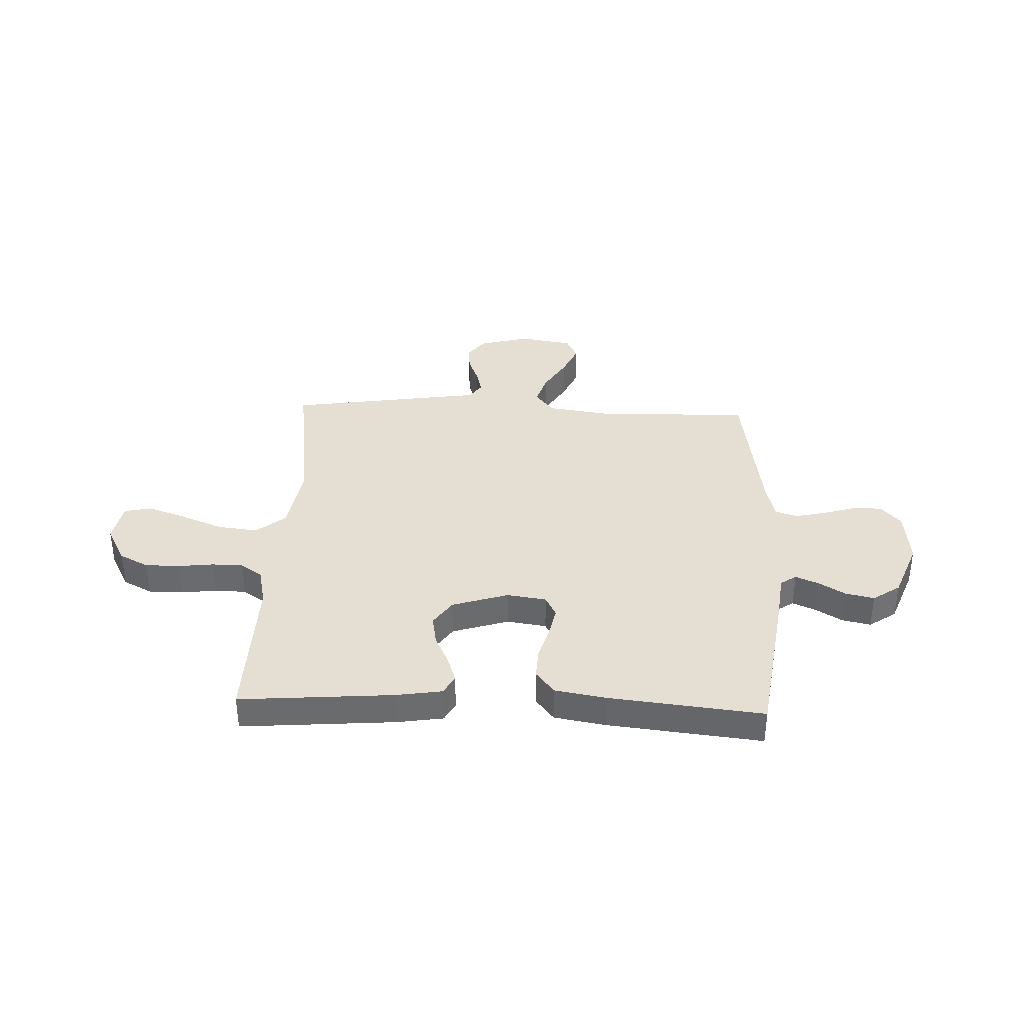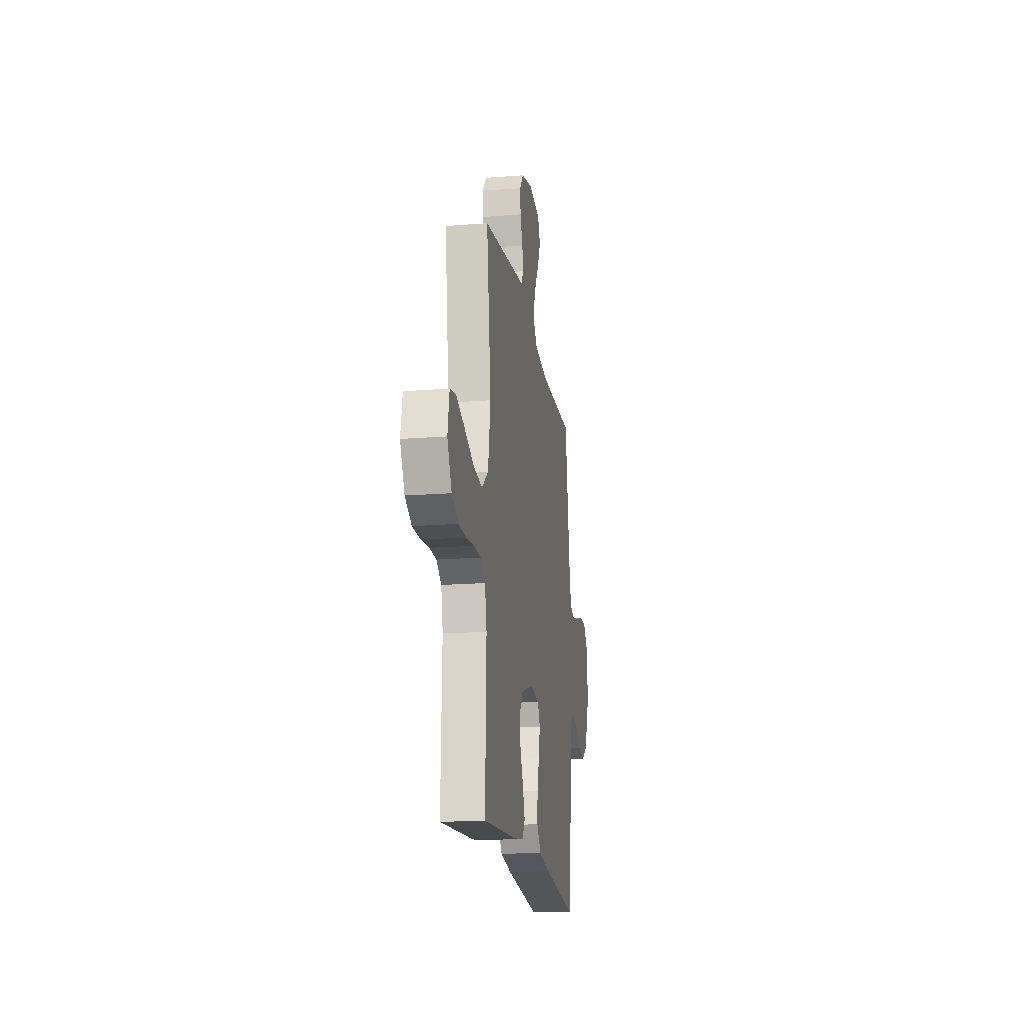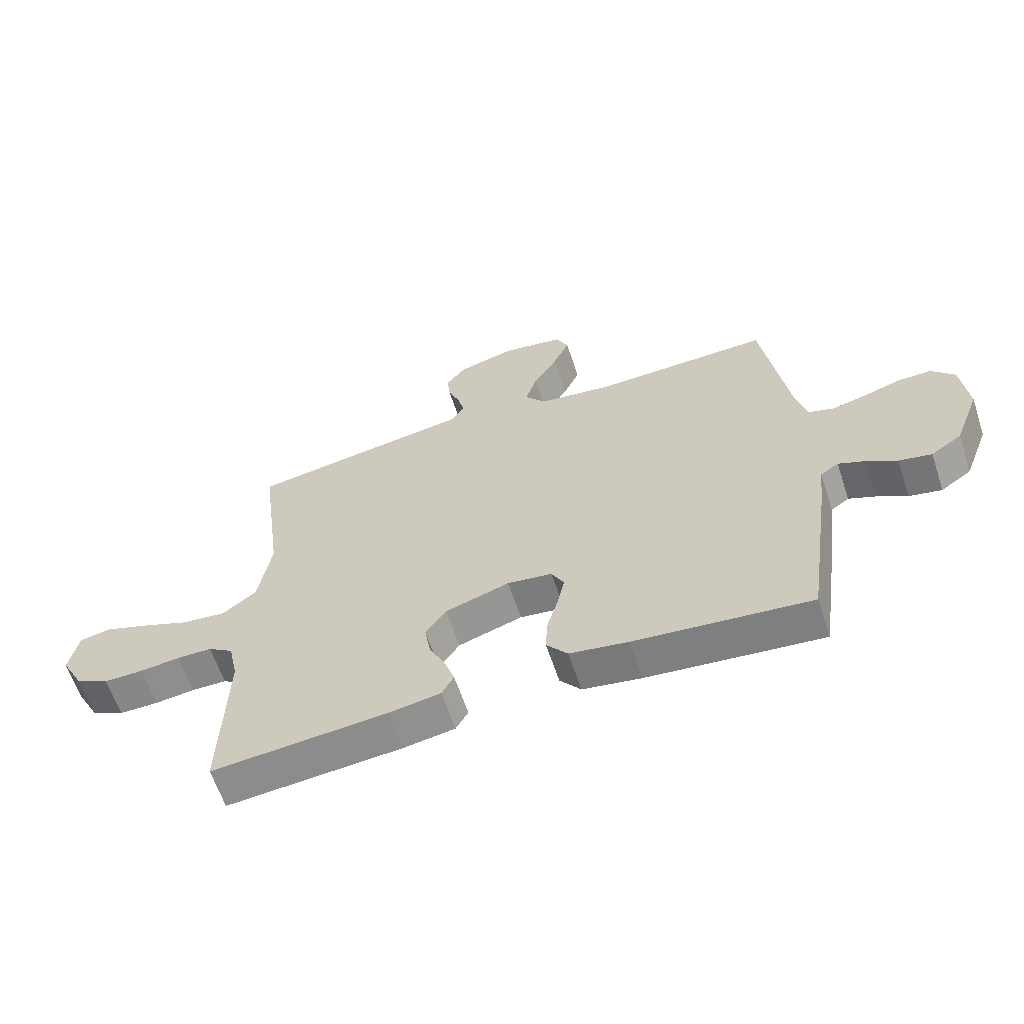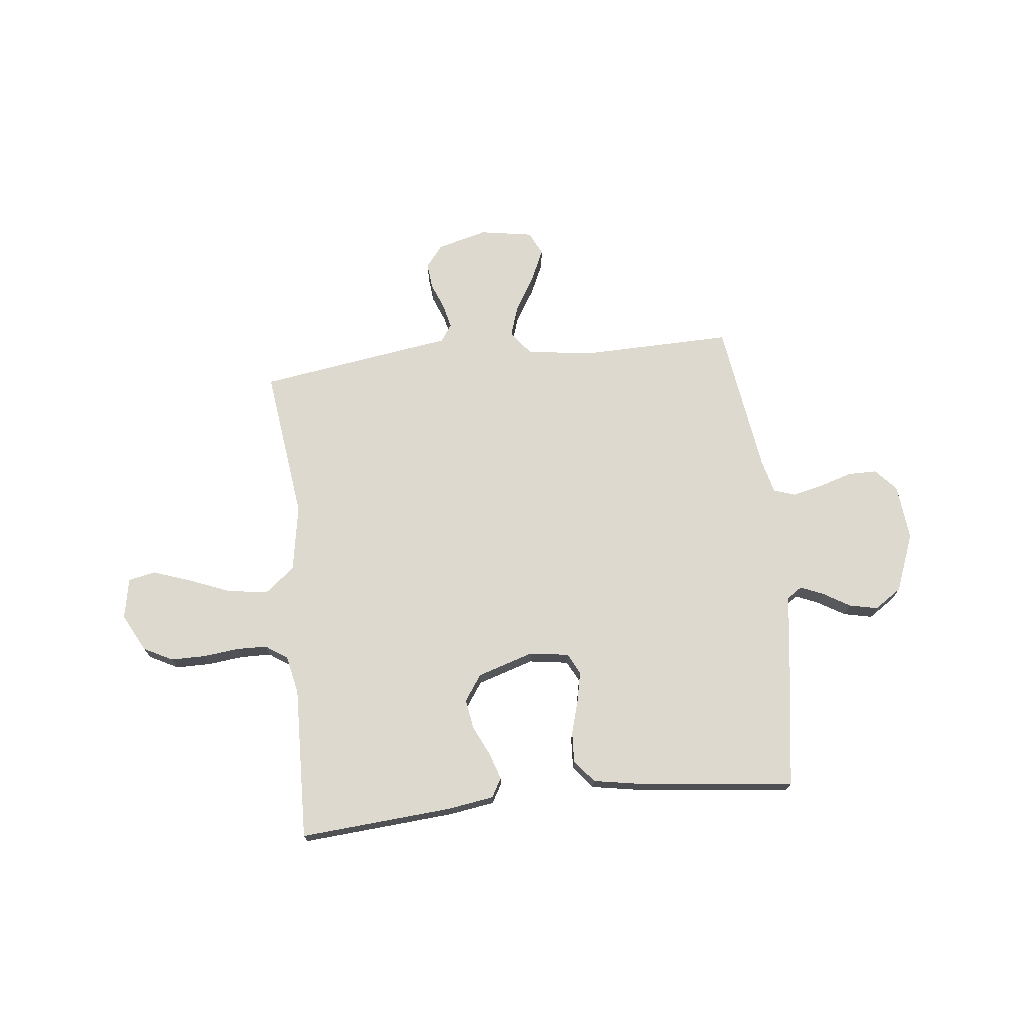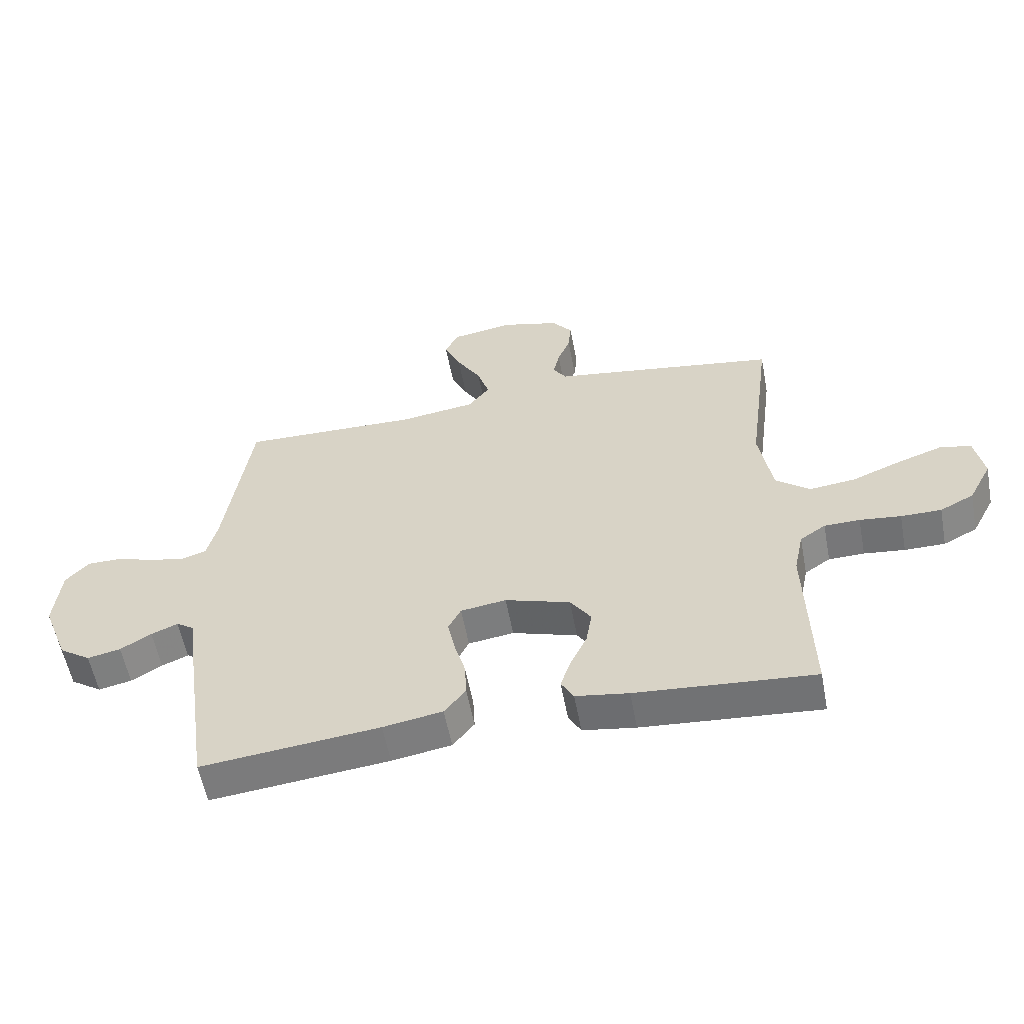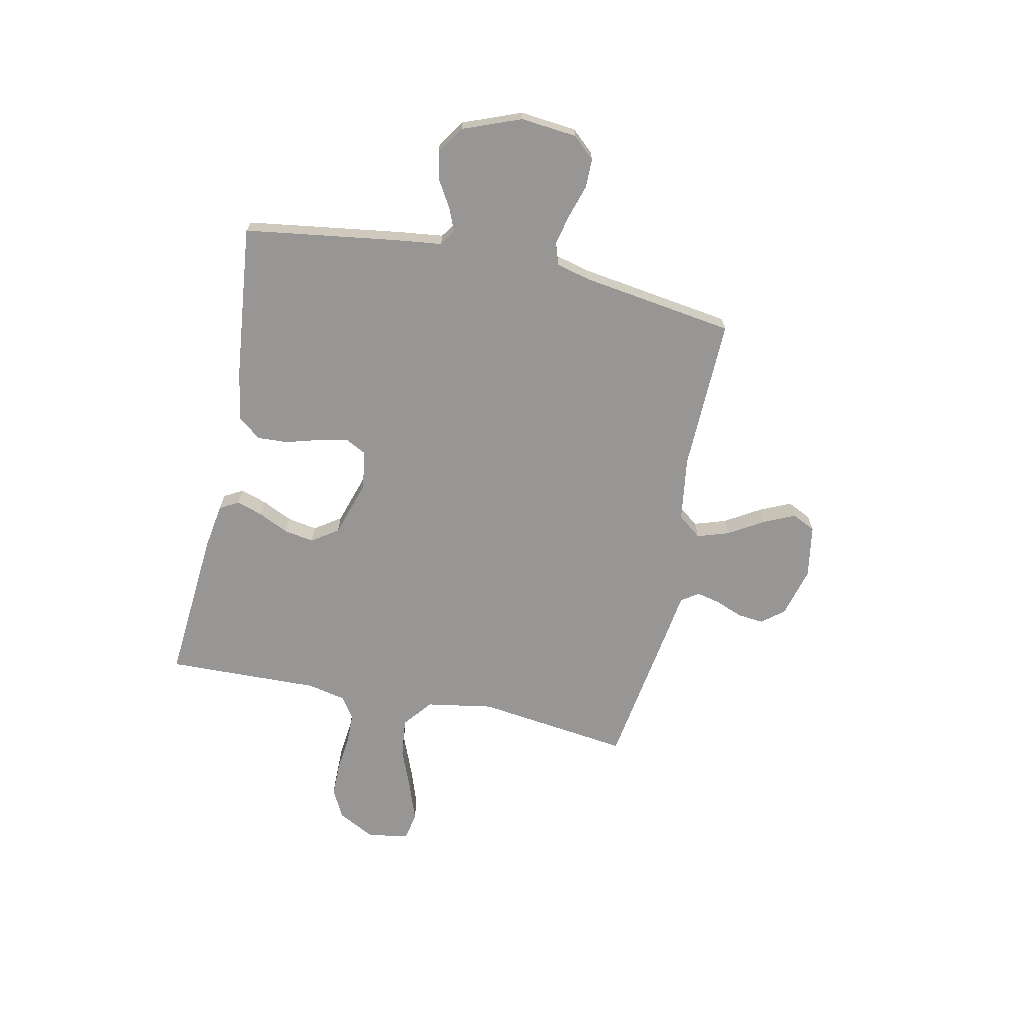
<metadata>
{"format":"obj","ext":"obj","renderer":"f3d","projection":"perspective","resolution":1024,"background":"white","views":[{"elev":36.9,"azim":-177.7,"up":"+Y"},{"elev":-18.0,"azim":98.8,"up":"+Z"},{"elev":-62.4,"azim":-161.6,"up":"+Z"},{"elev":71.8,"azim":173.9,"up":"+Y"},{"elev":-57.0,"azim":10.7,"up":"+Z"},{"elev":-68.0,"azim":-101.9,"up":"+Y"}]}
</metadata>
<code>
v -0.5 0.07 -0.5
v -0.543 0.07 -0.2
v -0.554 0.07 -0.109
v -0.585 0.07 -0.088
v -0.63 0.07 -0.107
v -0.682 0.07 -0.138
v -0.738 0.07 -0.15
v -0.791 0.07 -0.114
v -0.835 0.07 0
v -0.824 0.07 0.11
v -0.785 0.07 0.153
v -0.728 0.07 0.153
v -0.664 0.07 0.133
v -0.604 0.07 0.119
v -0.561 0.07 0.133
v -0.544 0.07 0.2
v -0.5 0.07 0.5
v -0.2 0.07 0.493
v -0.073 0.07 0.511
v -0.037 0.07 0.557
v -0.057 0.07 0.619
v -0.098 0.07 0.687
v -0.126 0.07 0.749
v -0.104 0.07 0.795
v 0 0.07 0.812
v 0.098 0.07 0.786
v 0.132 0.07 0.743
v 0.127 0.07 0.692
v 0.106 0.07 0.639
v 0.095 0.07 0.592
v 0.118 0.07 0.558
v 0.2 0.07 0.546
v 0.5 0.07 0.5
v 0.461 0.07 0.2
v 0.483 0.07 0.069
v 0.54 0.07 0.023
v 0.618 0.07 0.032
v 0.701 0.07 0.065
v 0.776 0.07 0.091
v 0.829 0.07 0.08
v 0.844 0.07 0
v 0.805 0.07 -0.074
v 0.748 0.07 -0.103
v 0.68 0.07 -0.103
v 0.611 0.07 -0.095
v 0.551 0.07 -0.096
v 0.508 0.07 -0.125
v 0.492 0.07 -0.2
v 0.5 0.07 -0.5
v 0.2 0.07 -0.476
v 0.111 0.07 -0.462
v 0.09 0.07 -0.425
v 0.107 0.07 -0.374
v 0.135 0.07 -0.315
v 0.145 0.07 -0.256
v 0.11 0.07 -0.205
v 0 0.07 -0.17
v -0.077 0.07 -0.181
v -0.098 0.07 -0.222
v -0.086 0.07 -0.28
v -0.067 0.07 -0.346
v -0.064 0.07 -0.406
v -0.1 0.07 -0.451
v -0.2 0.07 -0.468
v -0.5 0 -0.5
v -0.543 0 -0.2
v -0.554 0 -0.109
v -0.585 0 -0.088
v -0.63 0 -0.107
v -0.682 0 -0.138
v -0.738 0 -0.15
v -0.791 0 -0.114
v -0.835 0 0
v -0.824 0 0.11
v -0.785 0 0.153
v -0.728 0 0.153
v -0.664 0 0.133
v -0.604 0 0.119
v -0.561 0 0.133
v -0.544 0 0.2
v -0.5 0 0.5
v -0.2 0 0.493
v -0.073 0 0.511
v -0.037 0 0.557
v -0.057 0 0.619
v -0.098 0 0.687
v -0.126 0 0.749
v -0.104 0 0.795
v 0 0 0.812
v 0.098 0 0.786
v 0.132 0 0.743
v 0.127 0 0.692
v 0.106 0 0.639
v 0.095 0 0.592
v 0.118 0 0.558
v 0.2 0 0.546
v 0.5 0 0.5
v 0.461 0 0.2
v 0.483 0 0.069
v 0.54 0 0.023
v 0.618 0 0.032
v 0.701 0 0.065
v 0.776 0 0.091
v 0.829 0 0.08
v 0.844 0 0
v 0.805 0 -0.074
v 0.748 0 -0.103
v 0.68 0 -0.103
v 0.611 0 -0.095
v 0.551 0 -0.096
v 0.508 0 -0.125
v 0.492 0 -0.2
v 0.5 0 -0.5
v 0.2 0 -0.476
v 0.111 0 -0.462
v 0.09 0 -0.425
v 0.107 0 -0.374
v 0.135 0 -0.315
v 0.145 0 -0.256
v 0.11 0 -0.205
v 0 0 -0.17
v -0.077 0 -0.181
v -0.098 0 -0.222
v -0.086 0 -0.28
v -0.067 0 -0.346
v -0.064 0 -0.406
v -0.1 0 -0.451
v -0.2 0 -0.468
f 60 61 62 63
f 59 60 63 64
f 51 52 53 54
f 51 54 55
f 48 49 50 51
f 47 48 51 55
f 46 47 55 56
f 42 43 44 45
f 42 45 46
f 41 42 46
f 37 38 39 40
f 37 40 41 46
f 31 32 33 34
f 31 34 35
f 26 27 28 29
f 26 29 30
f 25 26 30
f 24 25 30
f 21 22 23 24
f 20 21 24 30
f 19 20 30 31
f 16 17 18
f 15 16 18 19
f 10 11 12 13
f 10 13 14
f 9 10 14
f 8 9 14 15
f 5 6 7 8
f 4 5 8 15
f 64 1 2 3
f 59 64 3
f 58 59 3 4
f 57 58 4 15
f 36 37 46 56
f 35 36 56 57
f 31 35 57
f 15 19 31 57
f 127 126 125 124
f 128 127 124 123
f 118 117 116 115
f 119 118 115
f 115 114 113 112
f 119 115 112 111
f 120 119 111 110
f 109 108 107 106
f 110 109 106
f 110 106 105
f 104 103 102 101
f 110 105 104 101
f 98 97 96 95
f 99 98 95
f 93 92 91 90
f 94 93 90
f 94 90 89
f 94 89 88
f 88 87 86 85
f 94 88 85 84
f 95 94 84 83
f 82 81 80
f 83 82 80 79
f 77 76 75 74
f 78 77 74
f 78 74 73
f 79 78 73 72
f 72 71 70 69
f 79 72 69 68
f 67 66 65 128
f 67 128 123
f 68 67 123 122
f 79 68 122 121
f 120 110 101 100
f 121 120 100 99
f 121 99 95
f 121 95 83 79
f 1 65 66 2
f 2 66 67 3
f 3 67 68 4
f 4 68 69 5
f 5 69 70 6
f 6 70 71 7
f 7 71 72 8
f 8 72 73 9
f 9 73 74 10
f 10 74 75 11
f 11 75 76 12
f 12 76 77 13
f 13 77 78 14
f 14 78 79 15
f 15 79 80 16
f 16 80 81 17
f 17 81 82 18
f 18 82 83 19
f 19 83 84 20
f 20 84 85 21
f 21 85 86 22
f 22 86 87 23
f 23 87 88 24
f 24 88 89 25
f 25 89 90 26
f 26 90 91 27
f 27 91 92 28
f 28 92 93 29
f 29 93 94 30
f 30 94 95 31
f 31 95 96 32
f 32 96 97 33
f 33 97 98 34
f 34 98 99 35
f 35 99 100 36
f 36 100 101 37
f 37 101 102 38
f 38 102 103 39
f 39 103 104 40
f 40 104 105 41
f 41 105 106 42
f 42 106 107 43
f 43 107 108 44
f 44 108 109 45
f 45 109 110 46
f 46 110 111 47
f 47 111 112 48
f 48 112 113 49
f 49 113 114 50
f 50 114 115 51
f 51 115 116 52
f 52 116 117 53
f 53 117 118 54
f 54 118 119 55
f 55 119 120 56
f 56 120 121 57
f 57 121 122 58
f 58 122 123 59
f 59 123 124 60
f 60 124 125 61
f 61 125 126 62
f 62 126 127 63
f 63 127 128 64
f 64 128 65 1

</code>
